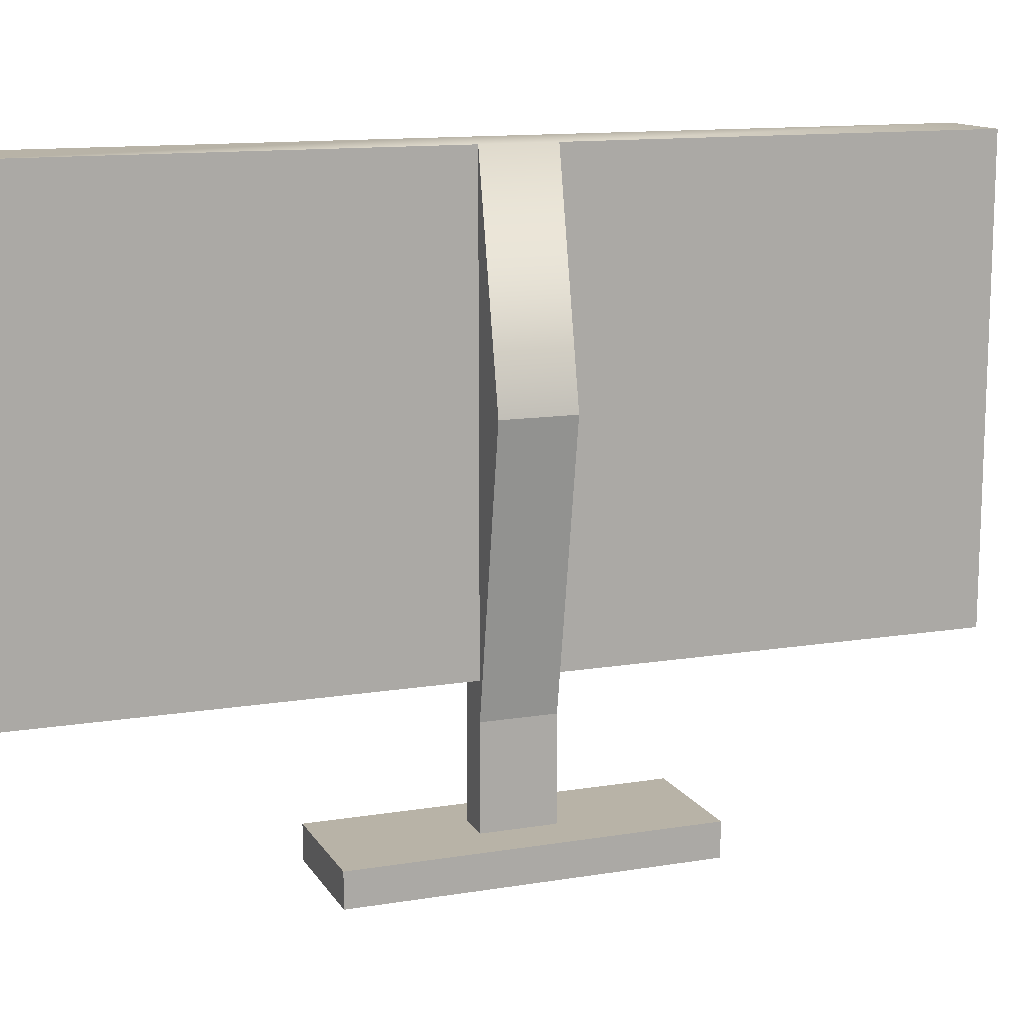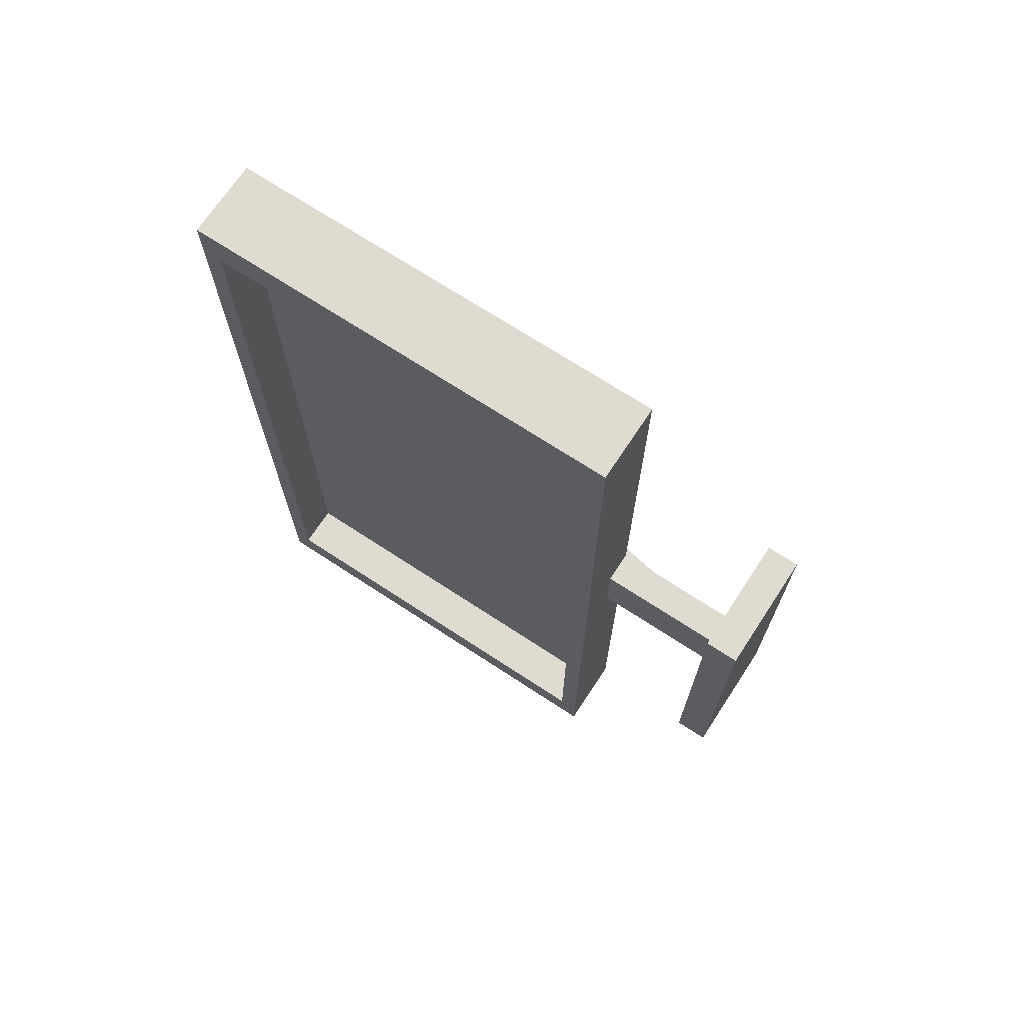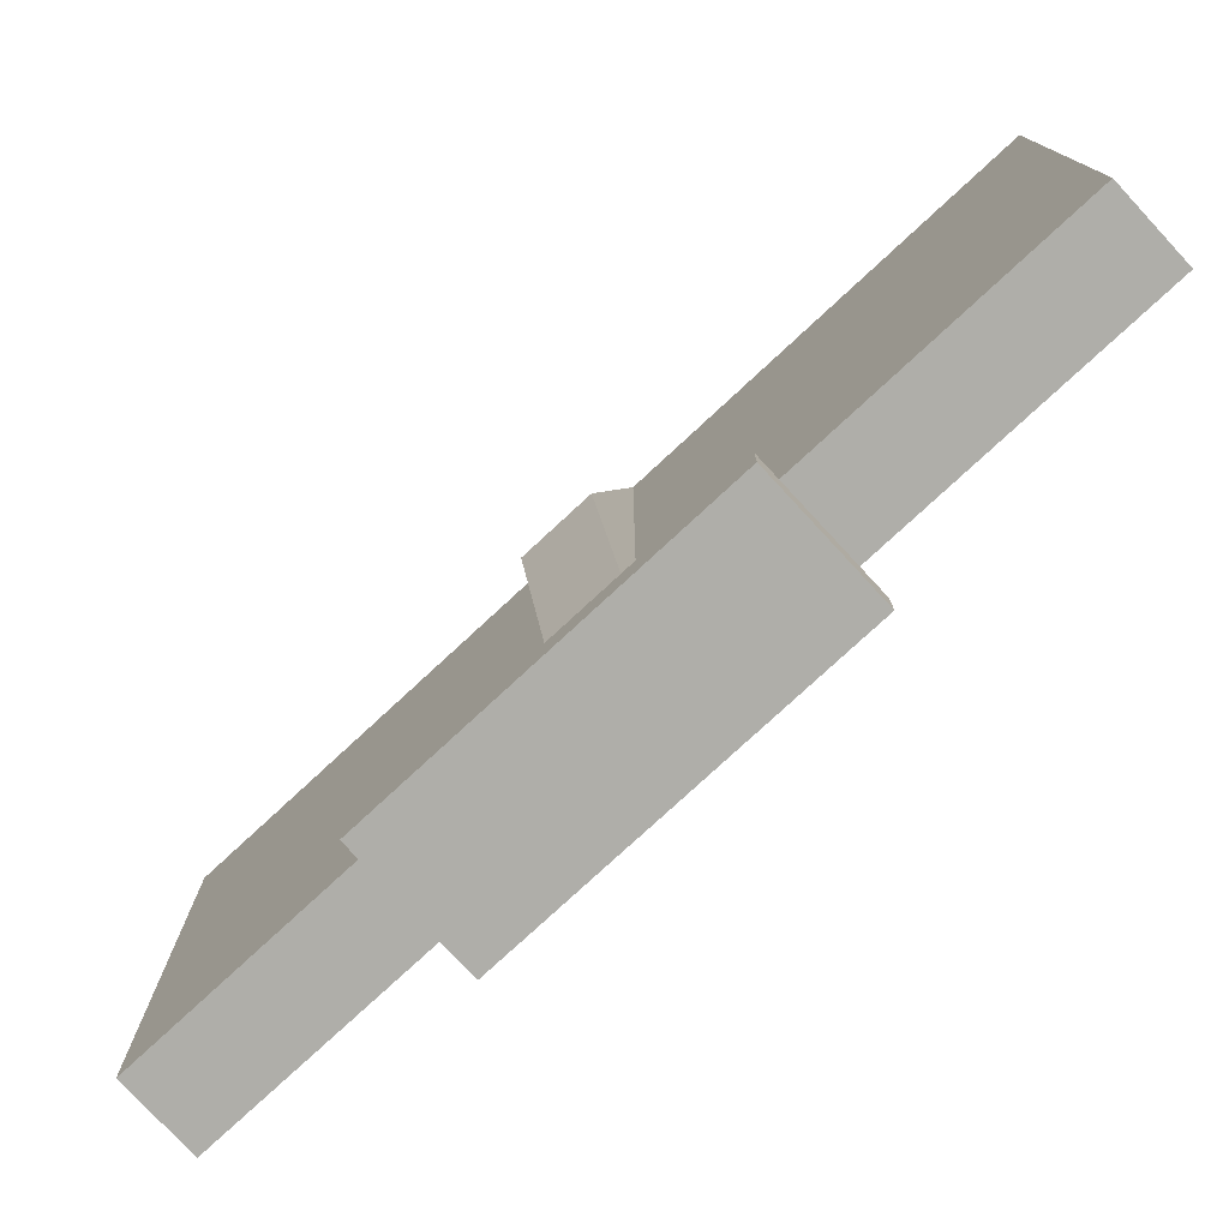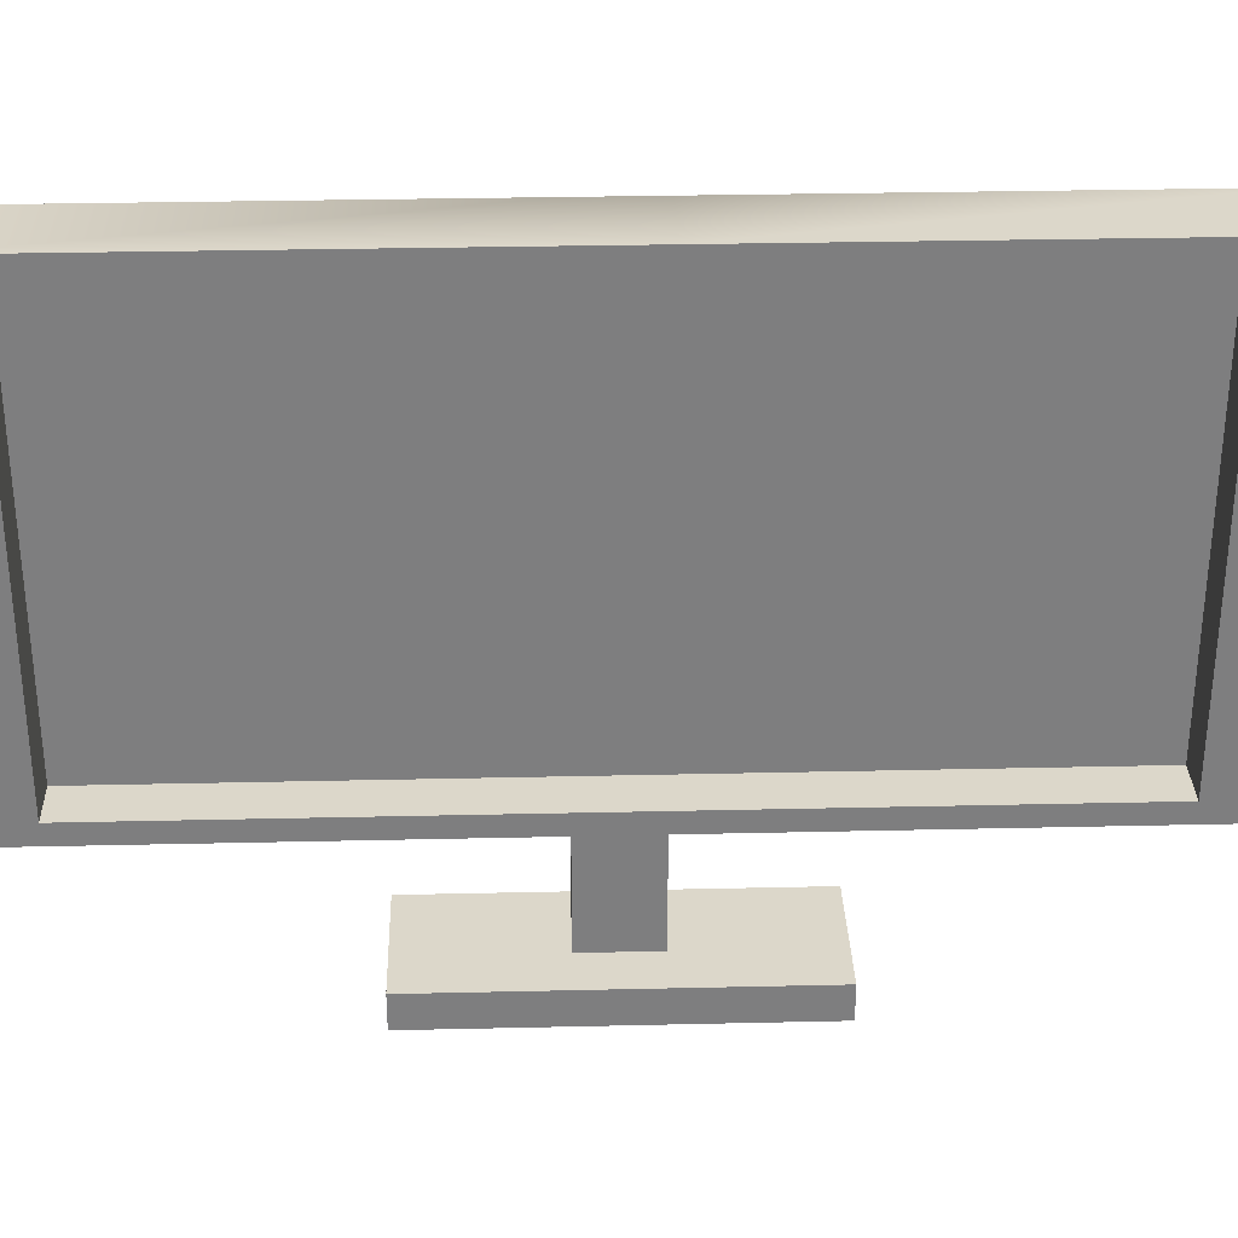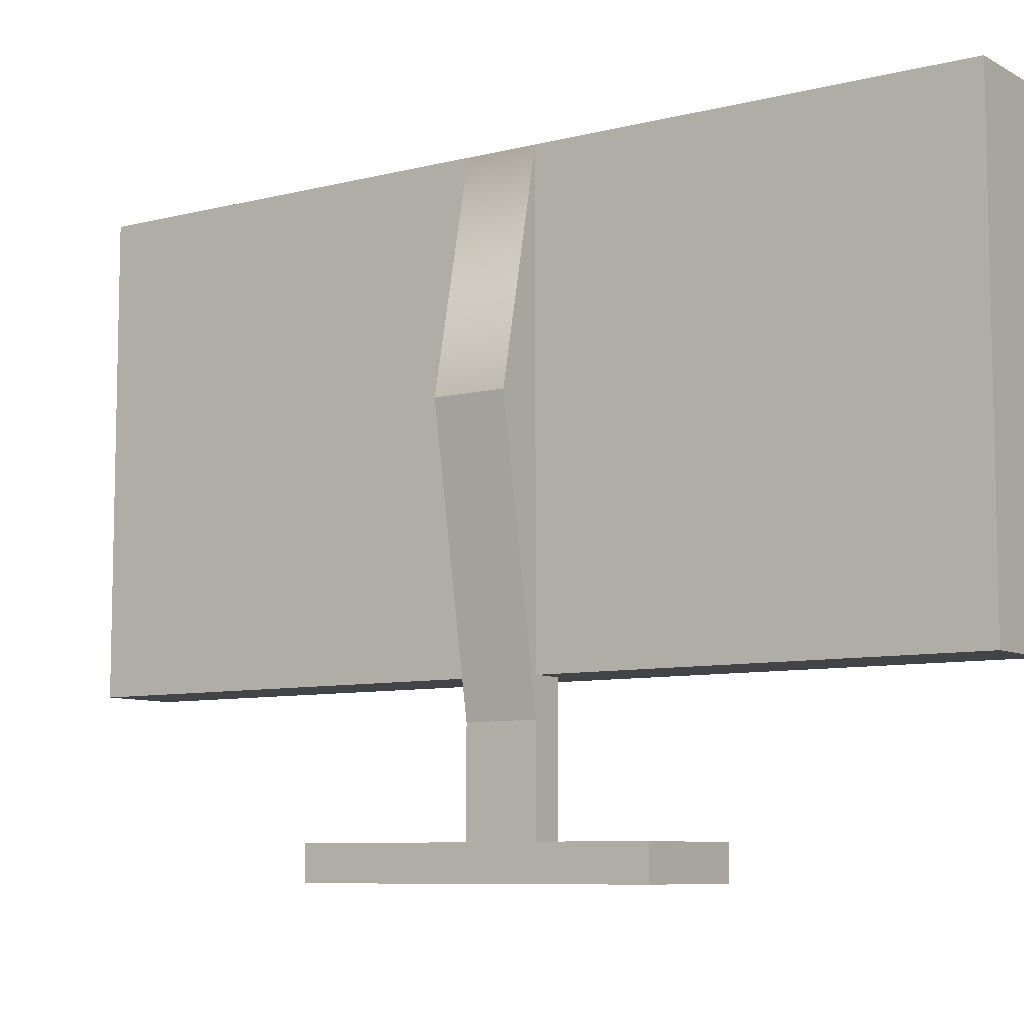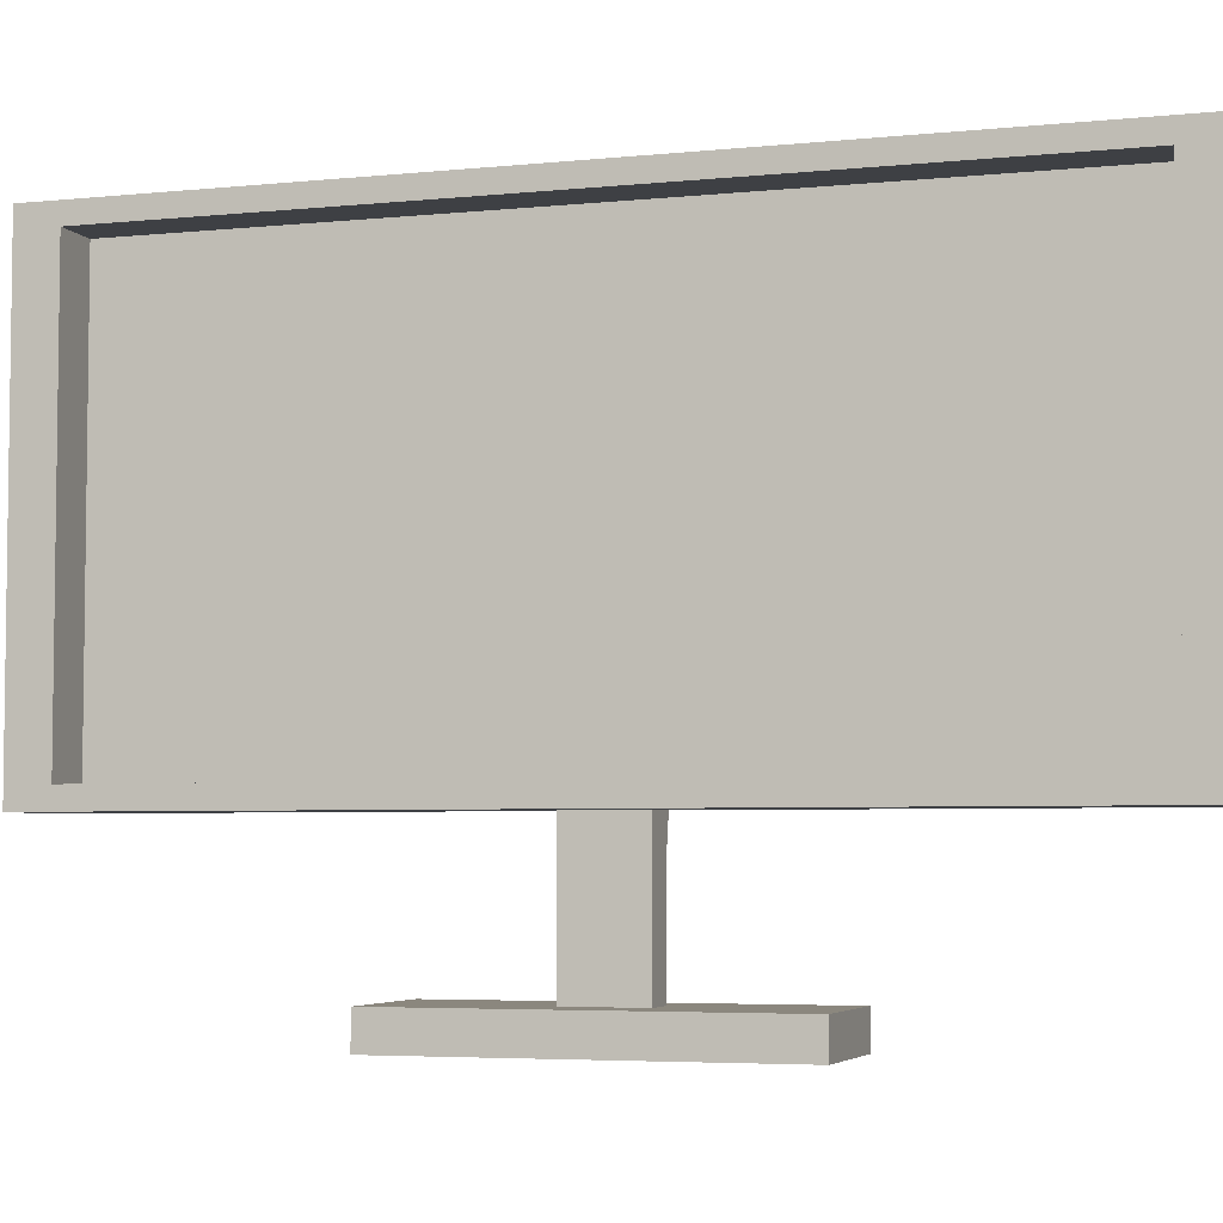
<metadata>
{"format":"obj","ext":"obj","renderer":"f3d","projection":"perspective","resolution":1024,"background":"white","views":[{"elev":12.9,"azim":69.4,"up":"+Y"},{"elev":70.1,"azim":-56.7,"up":"+Z"},{"elev":-77.5,"azim":132.8,"up":"+Y"},{"elev":30.7,"azim":-91.9,"up":"+Y"},{"elev":-8.1,"azim":125.0,"up":"+Y"},{"elev":-4.8,"azim":-72.0,"up":"+Y"}]}
</metadata>
<code>
g ComputerMonitorFIXEDSIZE
v -0.05085 0.2142 0.5767
v 0.05085 0.2142 0.5767
v -0.05085 0.7962 0.5767
v 0.05085 0.7962 0.5767
v -0.05085 0.7962 -0.5767
v 0.05085 0.7962 -0.5767
v -0.05085 0.2142 -0.5767
v 0.05085 0.2142 -0.5767
v -0.05085 0.7962 -0.04548
v -0.05085 0.2142 -0.04548
v 0.05085 0.2142 -0.04548
v 0.05085 0.7962 -0.04548
v -0.05085 0.7962 0.04548
v -0.05085 0.2142 0.04548
v 0.05085 0.2142 0.04548
v 0.05085 0.7962 0.04548
v 0.05085 0.03747 -0.04548
v 0.05085 0.03747 0.04548
v 0.05085 0.1666 0.04548
v 0.1109 0.5145 0.04548
v 0.05085 0.1666 -0.04548
v 0.1109 0.5145 -0.04548
v -0.05085 0.24 0.04145
v -0.05085 0.24 0.5255
v -0.05085 0.7704 0.5255
v -0.05085 0.7704 0.04145
v -0.05085 0.24 -0.5255
v -0.05085 0.24 -0.04145
v -0.05085 0.7704 -0.04145
v -0.05085 0.7704 -0.5255
v 0.008904 0.24 0.04145
v 0.008904 0.24 0.5255
v 0.008904 0.7704 0.5255
v 0.008904 0.7704 0.04145
v 0.008904 0.24 -0.5255
v 0.008904 0.24 -0.04145
v 0.008904 0.7704 -0.04145
v 0.008904 0.7704 -0.5255
v 0.00872 0.2142 -0.04548
v 0.00872 0.2142 0.04548
v 0.00872 0.1666 -0.04548
v 0.00872 0.1666 0.04548
v 0.00872 0.03747 -0.04548
v 0.00872 0.03747 0.04548
v 0.05085 -0.005627 -0.04548
v 0.05085 -0.005627 0.04548
v 0.00872 -0.005627 0.04548
v 0.00872 -0.005627 -0.04548
v 0.1088 0.03747 -0.2212
v 0.1088 0.03747 0.2212
v 0.1088 -0.005627 0.2212
v 0.1088 -0.005627 -0.2212
v -0.04927 0.03747 0.2212
v -0.04927 -0.005627 0.2212
v -0.04927 0.03747 -0.2212
v -0.04927 -0.005627 -0.2212
g ComputerMonitorFIXEDSIZE
f 1 2 3
f 3 2 4
f 3 4 13
f 13 4 16
f 5 6 7
f 7 6 8
f 14 15 1
f 1 15 2
f 2 15 4
f 4 15 16
f 31 32 34
f 34 32 33
f 35 36 38
f 38 36 37
f 7 8 10
f 10 8 11
f 12 11 6
f 6 11 8
f 9 12 5
f 5 12 6
f 36 31 37
f 37 31 34
f 20 19 22
f 22 19 21
f 13 16 9
f 9 16 12
f 40 39 42
f 42 39 41
f 19 20 15
f 16 15 20
f 21 11 22
f 11 12 22
f 12 16 22
f 22 16 20
f 42 41 44
f 44 41 43
f 21 19 17
f 17 19 18
f 1 24 14
f 14 24 23
f 1 3 24
f 24 3 25
f 3 13 25
f 25 13 26
f 7 10 27
f 27 10 28
f 5 30 9
f 9 30 29
f 5 7 30
f 30 7 27
f 10 14 28
f 28 14 23
f 13 9 26
f 26 9 29
f 23 24 31
f 31 24 32
f 24 25 32
f 32 25 33
f 25 26 33
f 33 26 34
f 27 28 35
f 35 28 36
f 29 30 37
f 37 30 38
f 30 27 38
f 38 27 35
f 28 23 36
f 36 23 31
f 26 29 34
f 34 29 37
f 14 10 40
f 40 10 39
f 19 15 42
f 42 15 40
f 18 19 44
f 44 19 42
f 11 21 39
f 39 21 41
f 21 17 41
f 41 17 43
f 45 46 48
f 48 46 47
f 49 50 52
f 52 50 51
f 50 53 51
f 51 53 54
f 53 55 54
f 54 55 56
f 55 49 56
f 56 49 52
f 17 18 49
f 49 18 50
f 46 45 51
f 51 45 52
f 18 44 50
f 50 44 53
f 47 46 54
f 54 46 51
f 44 43 53
f 53 43 55
f 48 47 56
f 56 47 54
f 43 17 55
f 55 17 49
f 45 48 52
f 52 48 56

</code>
